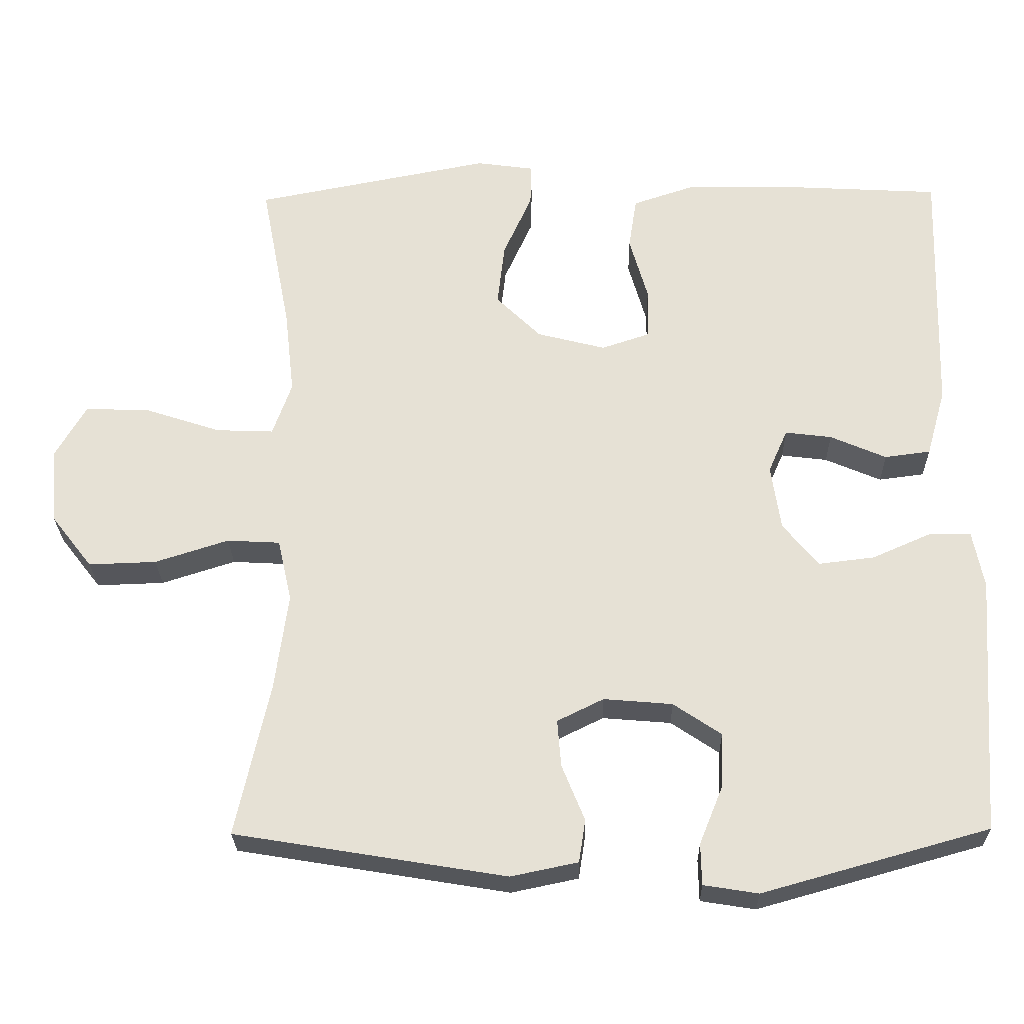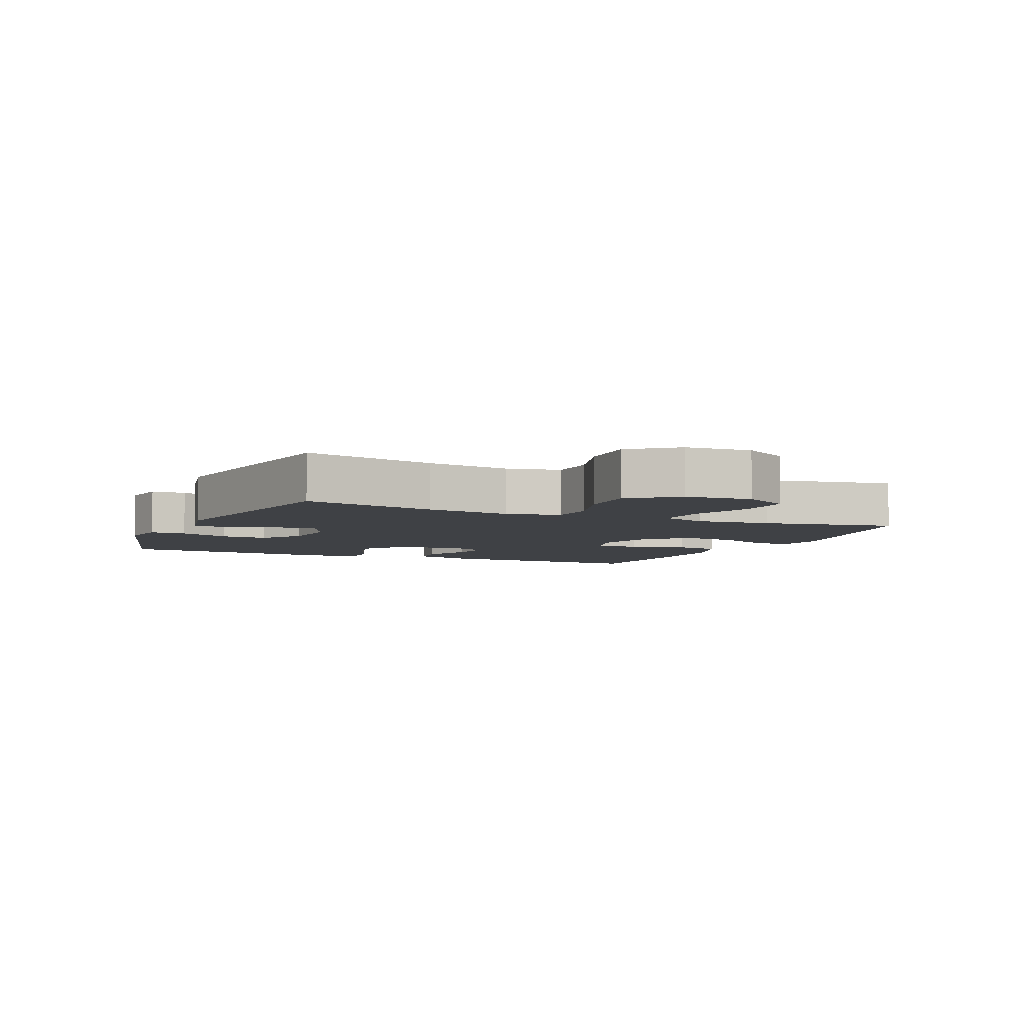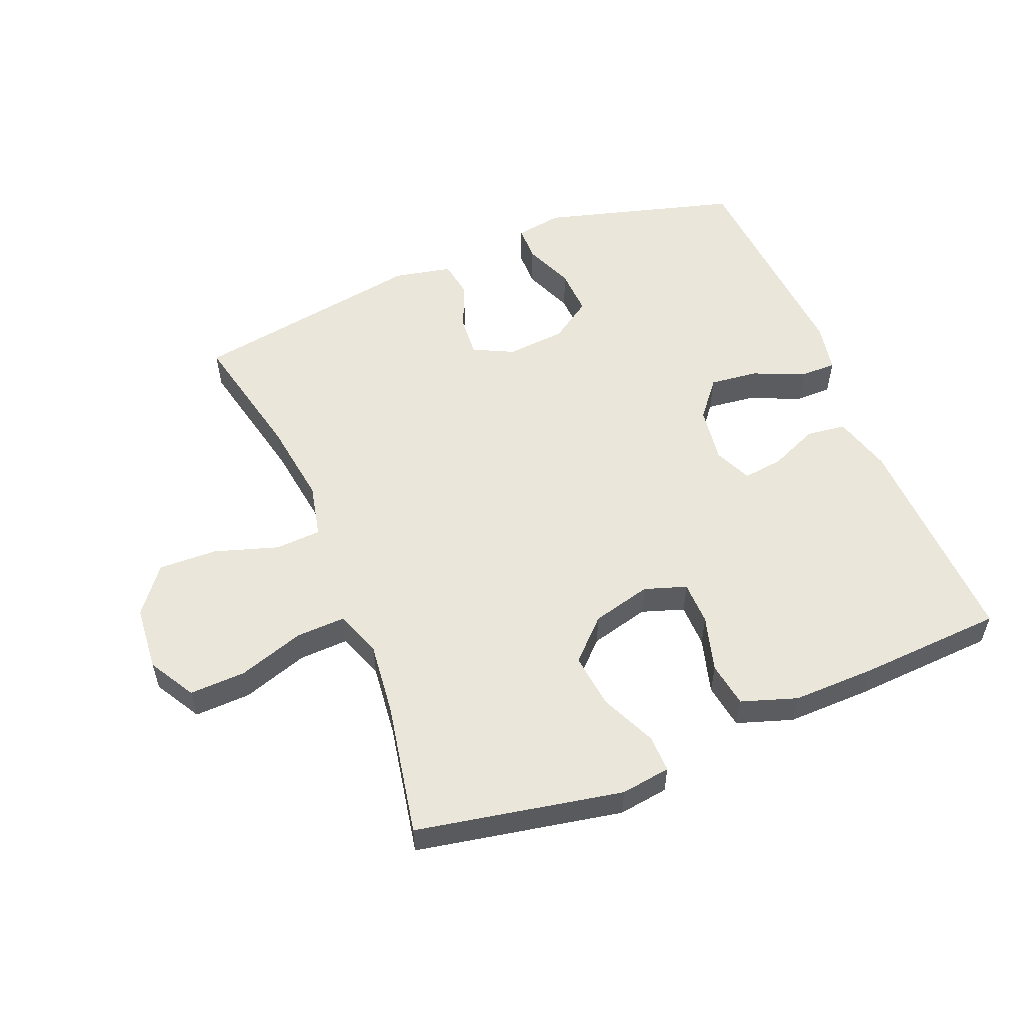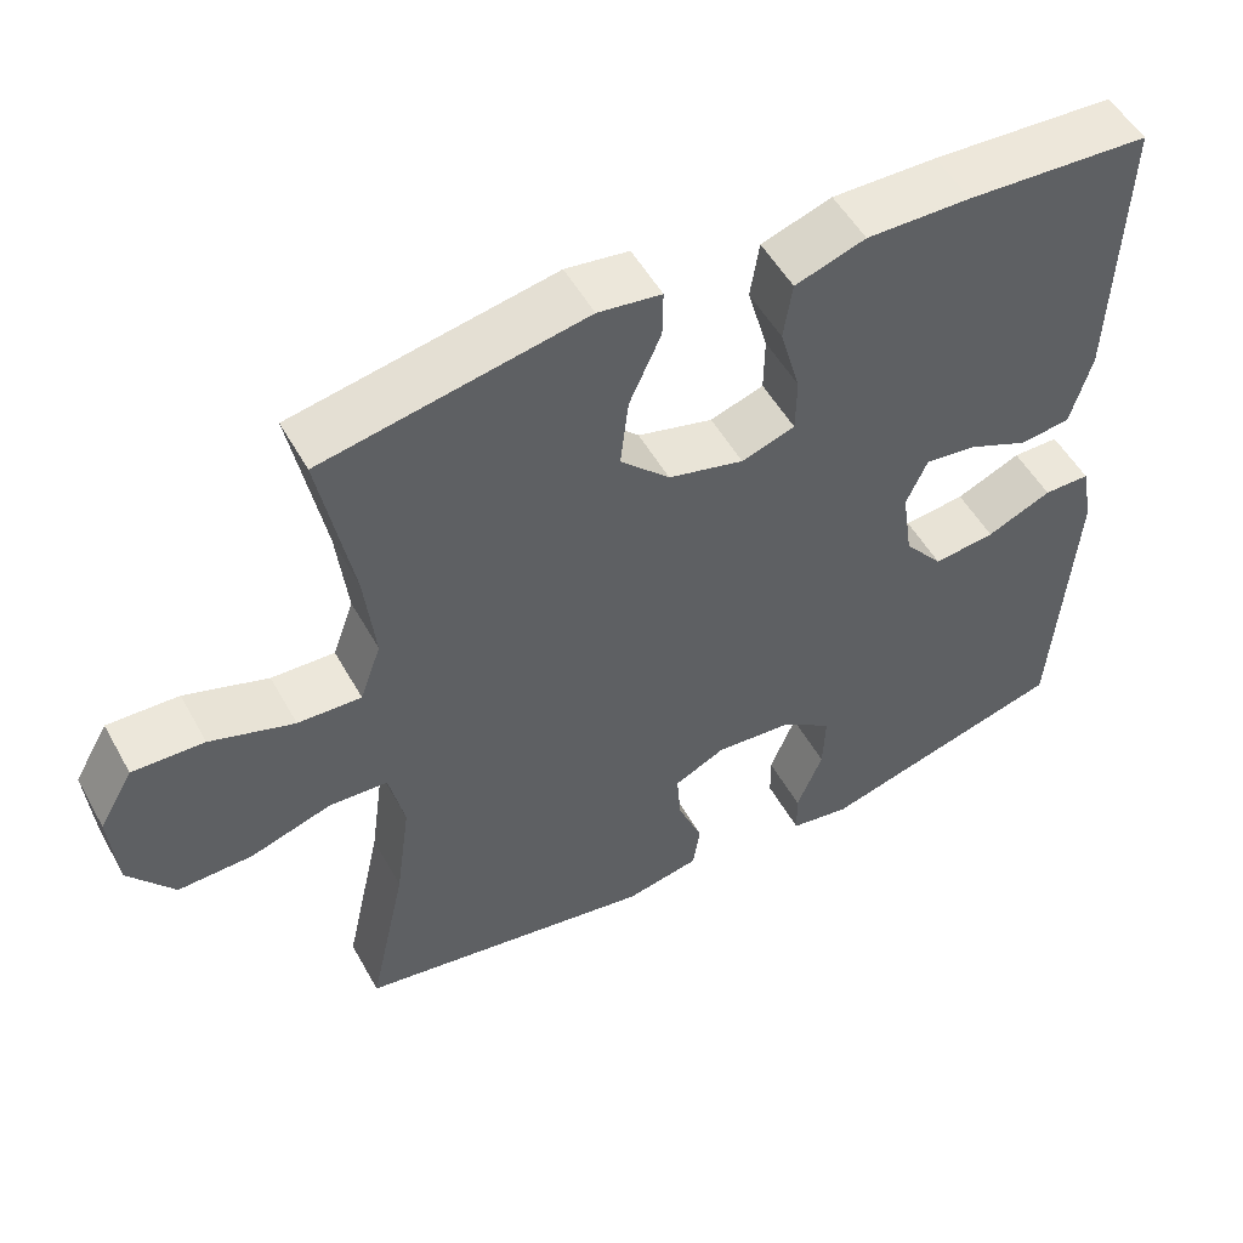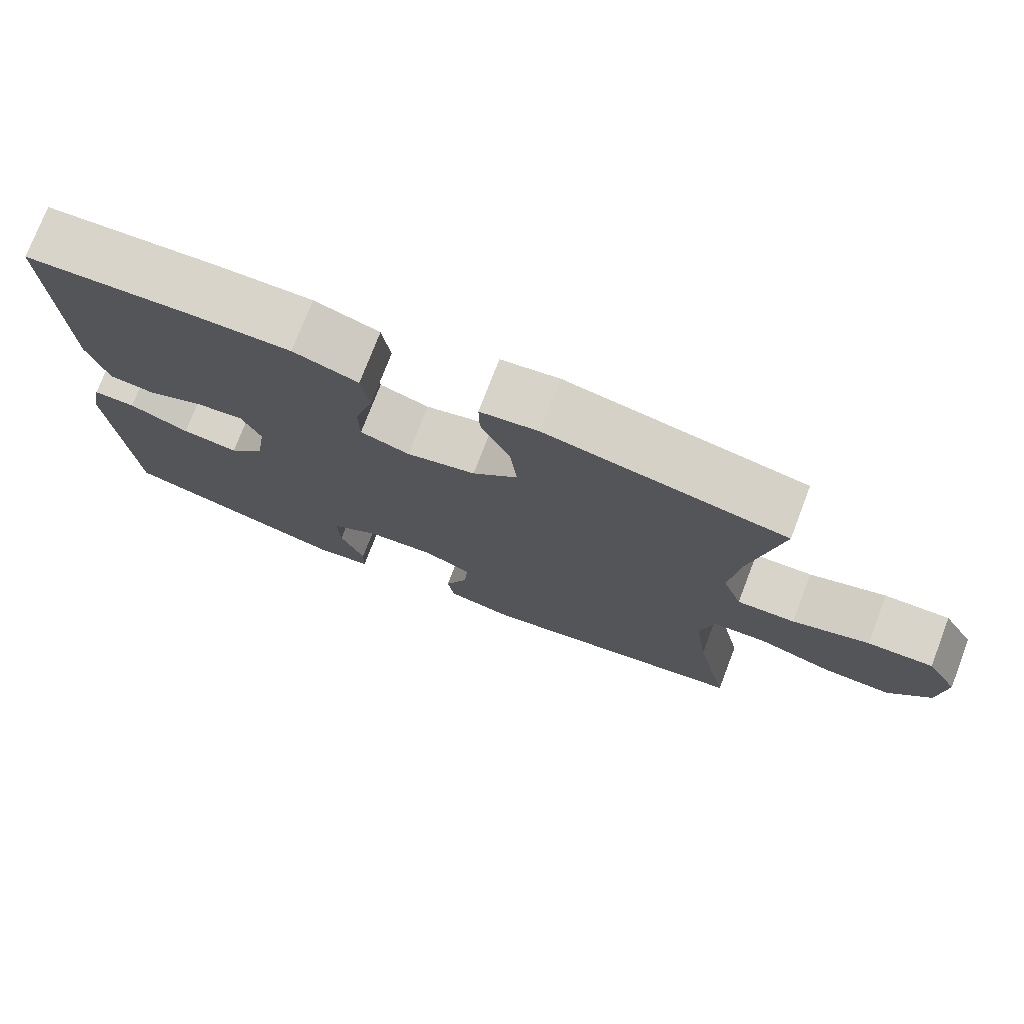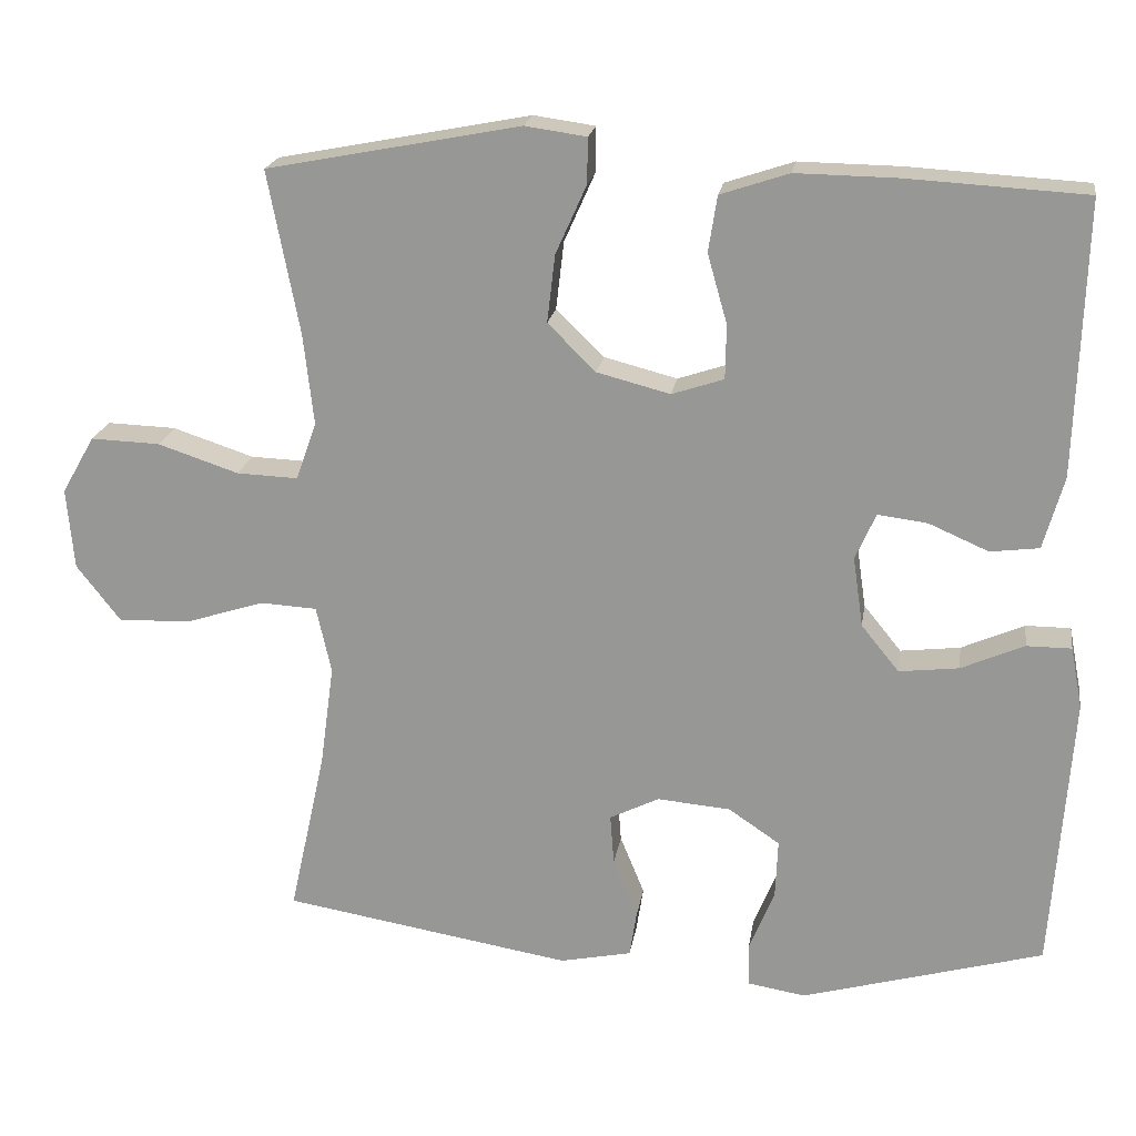
<metadata>
{"format":"obj","ext":"obj","renderer":"f3d","projection":"perspective","resolution":1024,"background":"white","views":[{"elev":-26.4,"azim":1.2,"up":"+Z"},{"elev":-5.4,"azim":-114.0,"up":"+Y"},{"elev":54.9,"azim":-22.2,"up":"+Y"},{"elev":52.2,"azim":-28.5,"up":"+Z"},{"elev":75.5,"azim":-159.0,"up":"+Z"},{"elev":20.2,"azim":8.8,"up":"+Z"}]}
</metadata>
<code>
v -0.5 0.07 0.5
v -0.178 0.07 0.562
v -0.1 0.07 0.551
v -0.101 0.07 0.493
v -0.14 0.07 0.406
v -0.15 0.07 0.32
v -0.089 0.07 0.26
v 0.004 0.07 0.236
v 0.07 0.07 0.258
v 0.071 0.07 0.327
v 0.046 0.07 0.415
v 0.057 0.07 0.486
v 0.144 0.07 0.515
v 0.273 0.07 0.513
v 0.5 0.07 0.5
v 0.489 0.07 0.152
v 0.463 0.07 0.06
v 0.401 0.07 0.052
v 0.325 0.07 0.085
v 0.262 0.07 0.093
v 0.236 0.07 0.034
v 0.249 0.07 -0.055
v 0.297 0.07 -0.114
v 0.373 0.07 -0.105
v 0.453 0.07 -0.07
v 0.51 0.07 -0.07
v 0.525 0.07 -0.148
v 0.5 0.07 -0.5
v 0.193 0.07 -0.586
v 0.119 0.07 -0.574
v 0.118 0.07 -0.518
v 0.15 0.07 -0.439
v 0.153 0.07 -0.365
v 0.088 0.07 -0.321
v -0.005 0.07 -0.313
v -0.068 0.07 -0.344
v -0.063 0.07 -0.408
v -0.032 0.07 -0.484
v -0.041 0.07 -0.542
v -0.132 0.07 -0.561
v -0.5 0.07 -0.5
v -0.454 0.07 -0.291
v -0.436 0.07 -0.159
v -0.455 0.07 -0.074
v -0.527 0.07 -0.07
v -0.627 0.07 -0.102
v -0.719 0.07 -0.105
v -0.775 0.07 -0.033
v -0.784 0.07 0.07
v -0.742 0.07 0.143
v -0.654 0.07 0.14
v -0.551 0.07 0.106
v -0.473 0.07 0.103
v -0.447 0.07 0.176
v -0.46 0.07 0.292
v -0.5 0 0.5
v -0.178 0 0.562
v -0.1 0 0.551
v -0.101 0 0.493
v -0.14 0 0.406
v -0.15 0 0.32
v -0.089 0 0.26
v 0.004 0 0.236
v 0.07 0 0.258
v 0.071 0 0.327
v 0.046 0 0.415
v 0.057 0 0.486
v 0.144 0 0.515
v 0.273 0 0.513
v 0.5 0 0.5
v 0.489 0 0.152
v 0.463 0 0.06
v 0.401 0 0.052
v 0.325 0 0.085
v 0.262 0 0.093
v 0.236 0 0.034
v 0.249 0 -0.055
v 0.297 0 -0.114
v 0.373 0 -0.105
v 0.453 0 -0.07
v 0.51 0 -0.07
v 0.525 0 -0.148
v 0.5 0 -0.5
v 0.193 0 -0.586
v 0.119 0 -0.574
v 0.118 0 -0.518
v 0.15 0 -0.439
v 0.153 0 -0.365
v 0.088 0 -0.321
v -0.005 0 -0.313
v -0.068 0 -0.344
v -0.063 0 -0.408
v -0.032 0 -0.484
v -0.041 0 -0.542
v -0.132 0 -0.561
v -0.5 0 -0.5
v -0.454 0 -0.291
v -0.436 0 -0.159
v -0.455 0 -0.074
v -0.527 0 -0.07
v -0.627 0 -0.102
v -0.719 0 -0.105
v -0.775 0 -0.033
v -0.784 0 0.07
v -0.742 0 0.143
v -0.654 0 0.14
v -0.551 0 0.106
v -0.473 0 0.103
v -0.447 0 0.176
v -0.46 0 0.292
f 50 51 52
f 49 50 52
f 48 49 52
f 47 48 52
f 46 47 52
f 45 46 52
f 44 45 52 53
f 43 44 53 54
f 40 41 42
f 39 40 42
f 38 39 42
f 37 38 42
f 36 37 42 43
f 35 36 43 54
f 30 31 32
f 29 30 32
f 28 29 32
f 27 28 32
f 26 27 32
f 25 26 32
f 24 25 32
f 23 24 32 33
f 22 23 33 34
f 17 18 19
f 16 17 19
f 15 16 19
f 14 15 19
f 13 14 19
f 12 13 19
f 11 12 19
f 10 11 19
f 9 10 19 20
f 8 9 20 21
f 3 4 5
f 2 3 5
f 1 2 5
f 55 1 5
f 55 5 6
f 35 54 55
f 34 35 55
f 22 34 55
f 21 22 55
f 8 21 55
f 7 8 55
f 6 7 55
f 107 106 105
f 107 105 104
f 107 104 103
f 107 103 102
f 107 102 101
f 107 101 100
f 108 107 100 99
f 109 108 99 98
f 97 96 95
f 97 95 94
f 97 94 93
f 97 93 92
f 98 97 92 91
f 109 98 91 90
f 87 86 85
f 87 85 84
f 87 84 83
f 87 83 82
f 87 82 81
f 87 81 80
f 87 80 79
f 88 87 79 78
f 89 88 78 77
f 74 73 72
f 74 72 71
f 74 71 70
f 74 70 69
f 74 69 68
f 74 68 67
f 74 67 66
f 74 66 65
f 75 74 65 64
f 76 75 64 63
f 60 59 58
f 60 58 57
f 60 57 56
f 60 56 110
f 61 60 110
f 110 109 90
f 110 90 89
f 110 89 77
f 110 77 76
f 110 76 63
f 110 63 62
f 110 62 61
f 1 56 57 2
f 2 57 58 3
f 3 58 59 4
f 4 59 60 5
f 5 60 61 6
f 6 61 62 7
f 7 62 63 8
f 8 63 64 9
f 9 64 65 10
f 10 65 66 11
f 11 66 67 12
f 12 67 68 13
f 13 68 69 14
f 14 69 70 15
f 15 70 71 16
f 16 71 72 17
f 17 72 73 18
f 18 73 74 19
f 19 74 75 20
f 20 75 76 21
f 21 76 77 22
f 22 77 78 23
f 23 78 79 24
f 24 79 80 25
f 25 80 81 26
f 26 81 82 27
f 27 82 83 28
f 28 83 84 29
f 29 84 85 30
f 30 85 86 31
f 31 86 87 32
f 32 87 88 33
f 33 88 89 34
f 34 89 90 35
f 35 90 91 36
f 36 91 92 37
f 37 92 93 38
f 38 93 94 39
f 39 94 95 40
f 40 95 96 41
f 41 96 97 42
f 42 97 98 43
f 43 98 99 44
f 44 99 100 45
f 45 100 101 46
f 46 101 102 47
f 47 102 103 48
f 48 103 104 49
f 49 104 105 50
f 50 105 106 51
f 51 106 107 52
f 52 107 108 53
f 53 108 109 54
f 54 109 110 55
f 55 110 56 1

</code>
